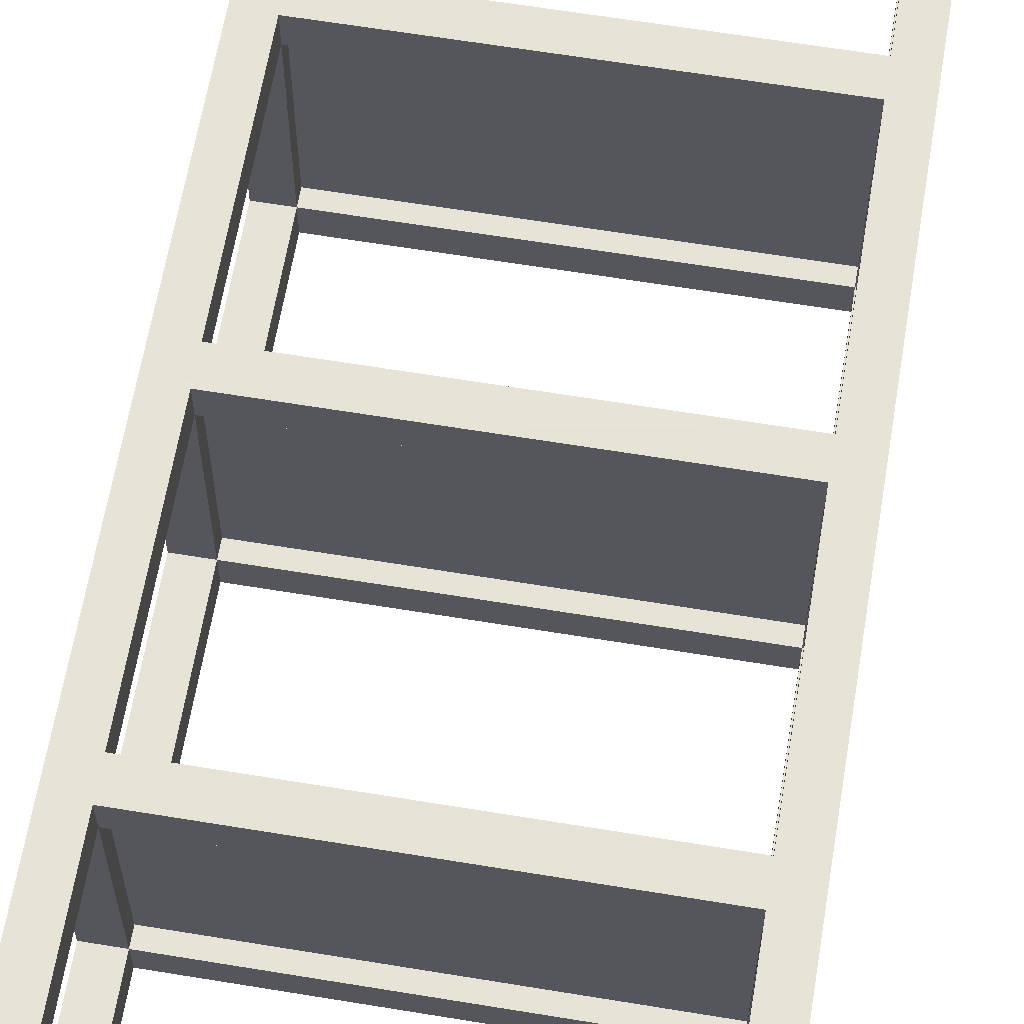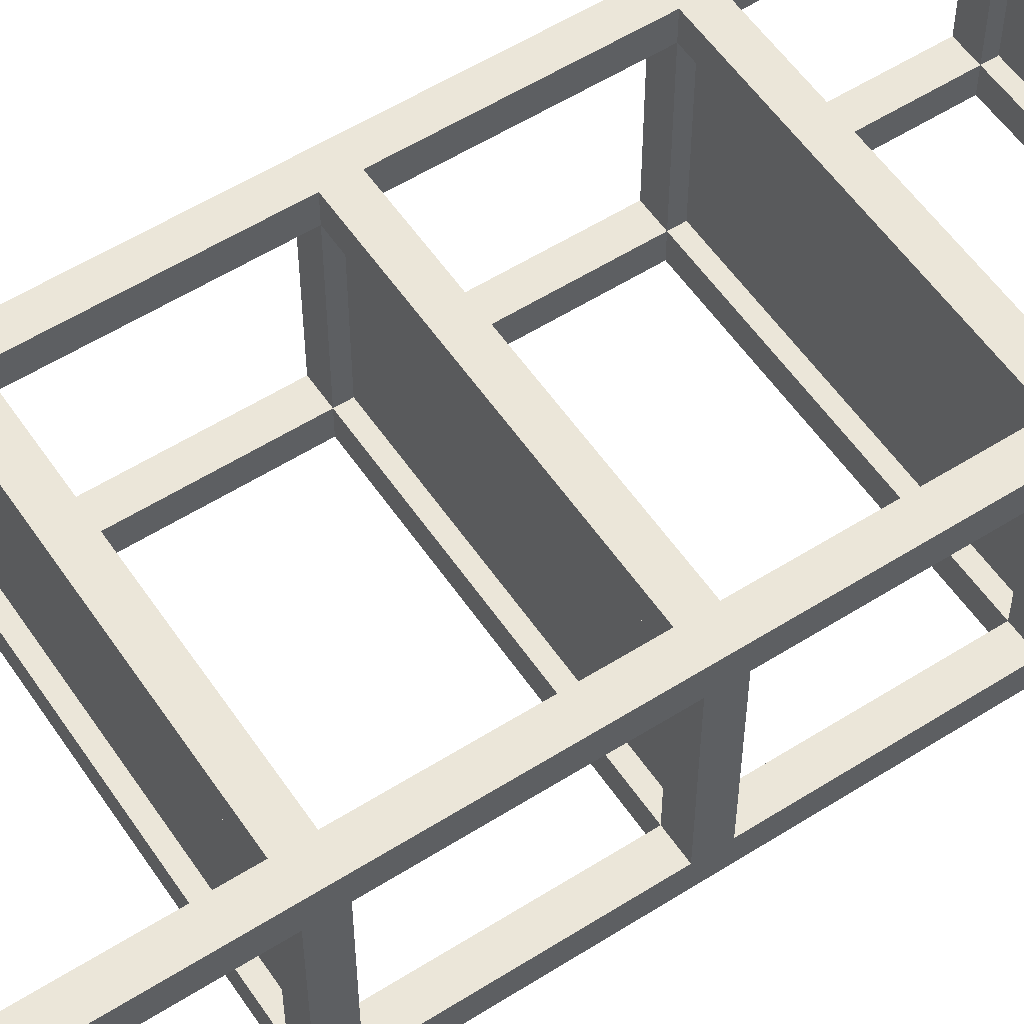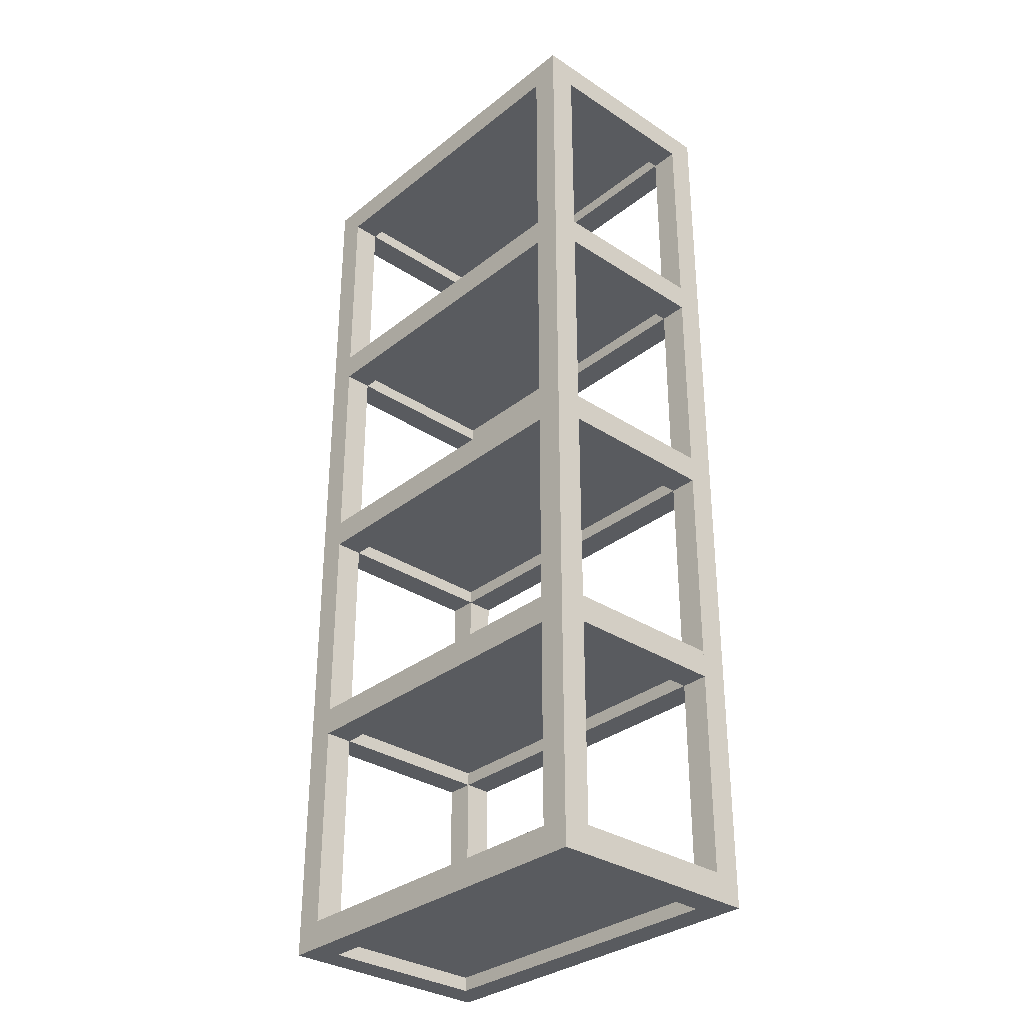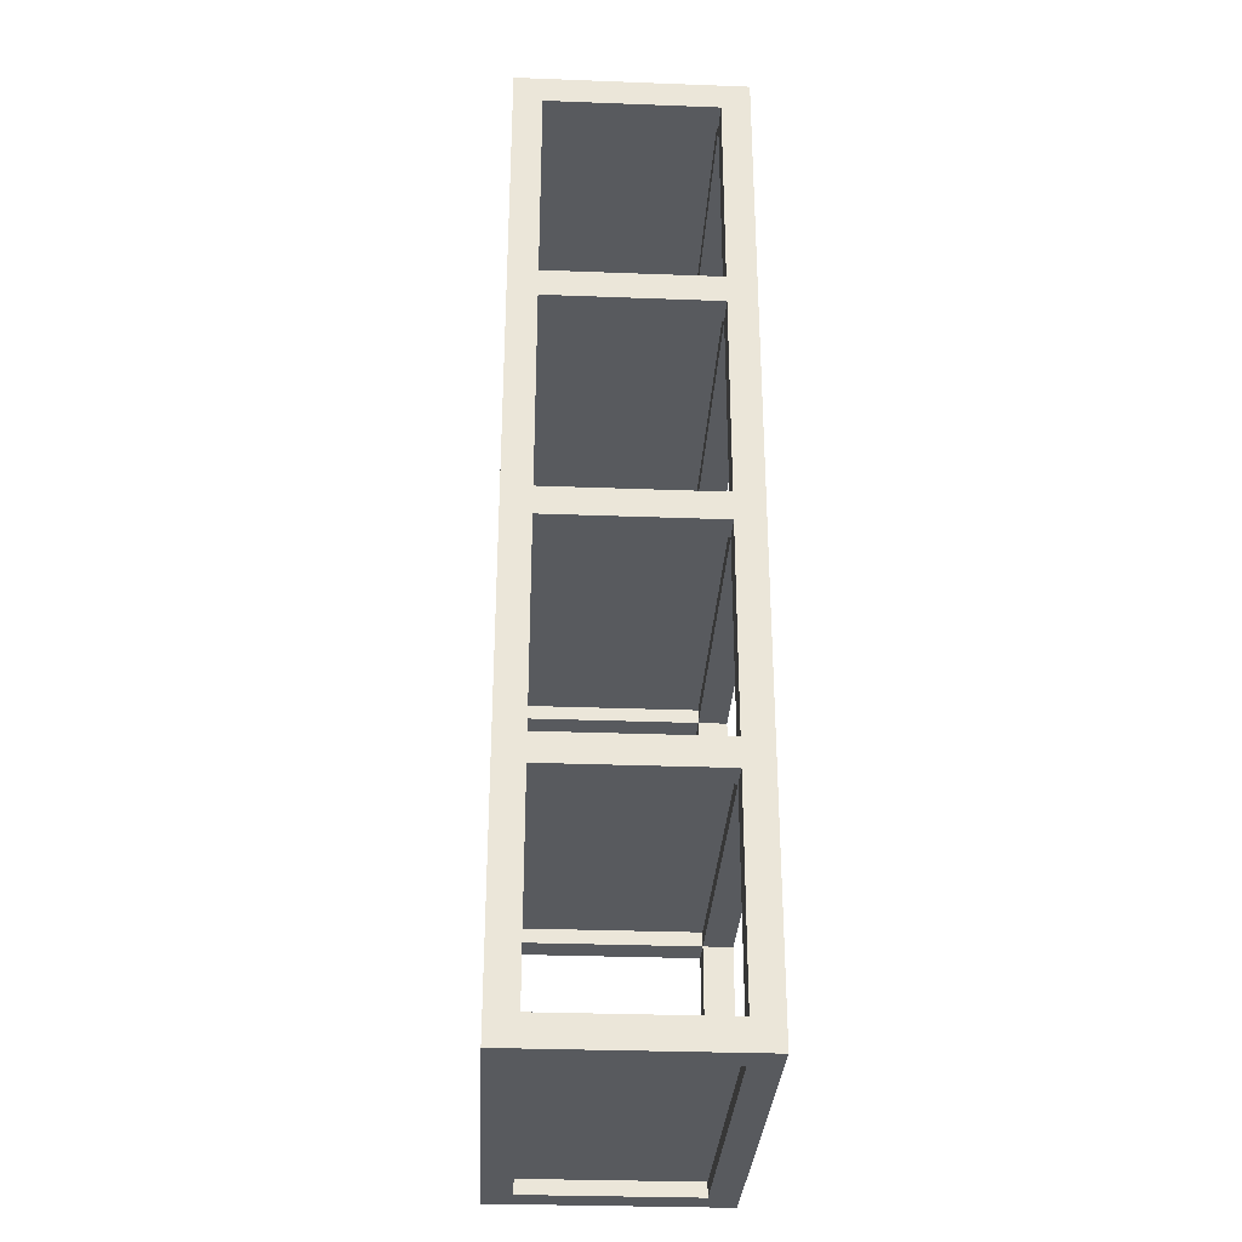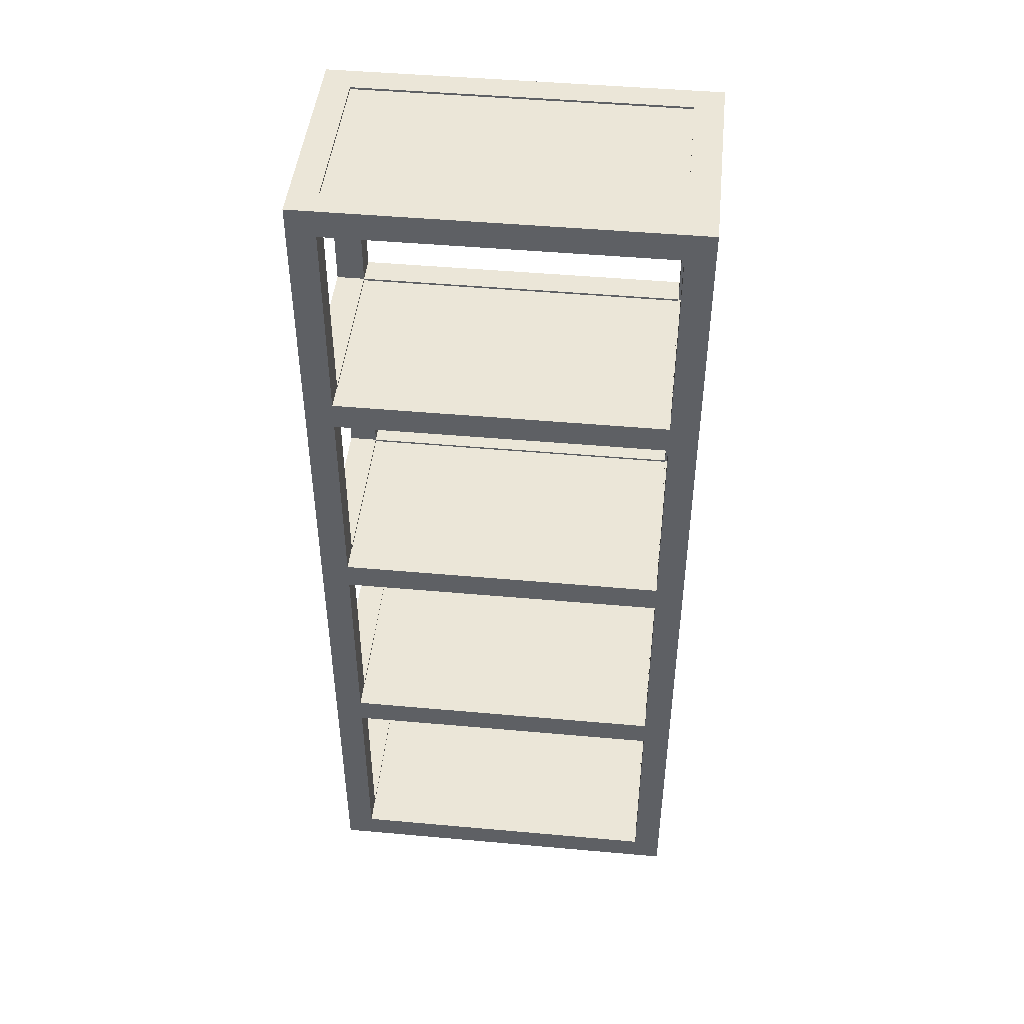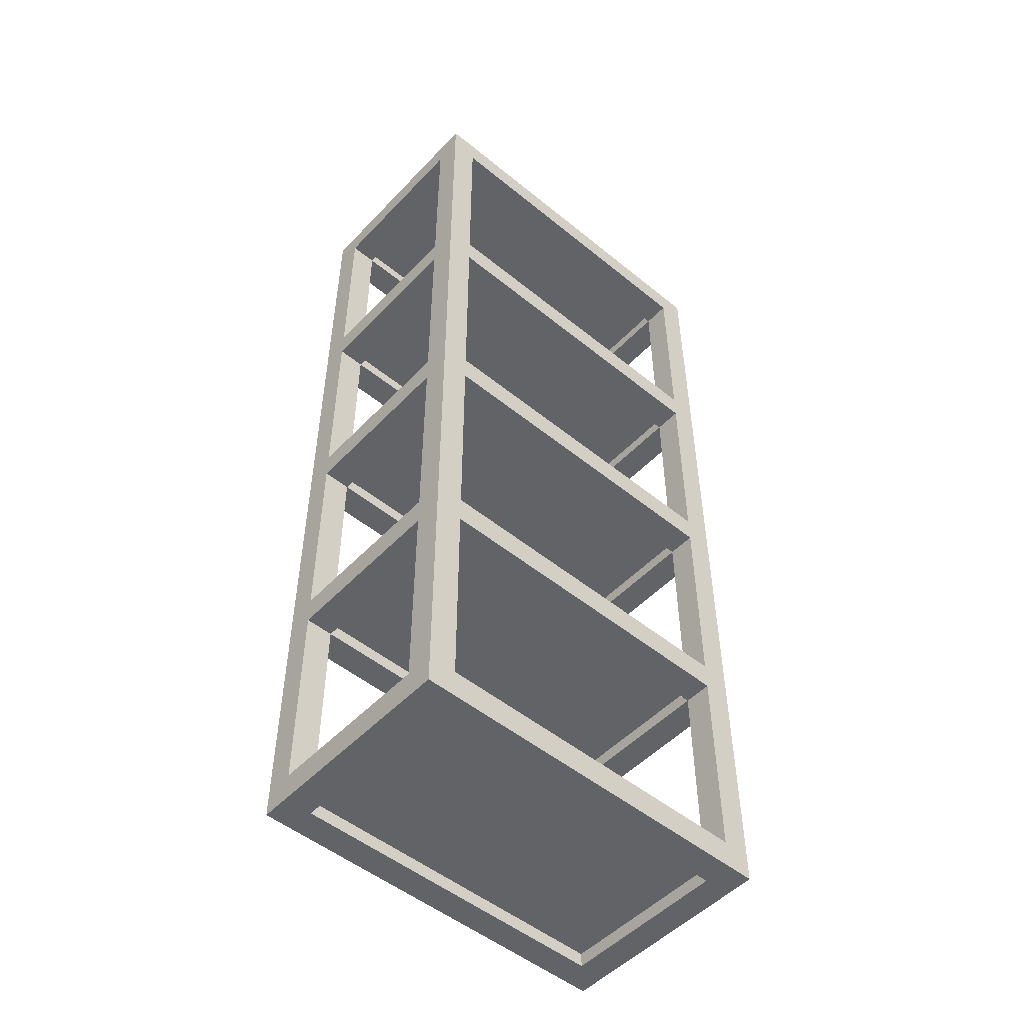
<metadata>
{"format":"obj","ext":"obj","renderer":"f3d","projection":"perspective","resolution":1024,"background":"white","views":[{"elev":62.8,"azim":9.5,"up":"+Z"},{"elev":55.8,"azim":56.4,"up":"+Z"},{"elev":-32.3,"azim":-132.4,"up":"+Y"},{"elev":-31.1,"azim":-93.1,"up":"+Y"},{"elev":46.1,"azim":-174.1,"up":"+Y"},{"elev":-50.9,"azim":138.4,"up":"+Y"}]}
</metadata>
<code>
g Mesh1 bookshelf_shelf_beam_x_b1 bookshelf1 Model
v 22.25 0 -14
v 1.75 0 -12.25
v 1.75 0 -14
f 1 2 3
v 22.25 0 -12.25
f 2 1 4
v 22.25 1.75 -12.25
f 1 5 4
v 22.25 1.75 -14
f 5 1 6
v 1.75 1.75 -14
f 1 7 6
f 7 1 3
f 2 7 3
v 1.75 1.75 -12.25
f 7 2 8
f 2 5 8
f 5 2 4
f 5 7 8
f 7 5 6
g Mesh2 bookshelf_shelf_beam_x_f1 bookshelf1 Model
v 22.25 1.75 -0
v 1.75 0 -0
v 22.25 0 -0
f 9 10 11
v 1.75 1.75 -0
f 10 9 12
v 1.75 1.75 -1.75
f 9 13 12
v 22.25 1.75 -1.75
f 13 9 14
v 22.25 0 -1.75
f 9 15 14
f 15 9 11
f 10 15 11
v 1.75 0 -1.75
f 15 10 16
f 10 13 16
f 13 10 12
f 13 15 16
f 15 13 14
g Mesh3 bookshelf_beam_y_l1 bookshelf1 Model
v 1.75 60 -1.75
v 0 58.25 -1.75
v 1.75 58.25 -1.75
f 17 18 19
v 0 60 -1.75
f 18 17 20
v 0 60 -12.25
f 17 21 20
v 1.75 60 -12.25
f 21 17 22
v 1.75 58.25 -12.25
f 17 23 22
f 23 17 19
f 18 23 19
v 0 58.25 -12.25
f 23 18 24
f 18 21 24
f 21 18 20
f 21 23 24
f 23 21 22
g Mesh4 bookshelf_beam_x_b1 bookshelf1 Model
v 22.25 58.25 -14
v 22.25 60 -12.25
v 22.25 58.25 -12.25
f 25 26 27
v 22.25 60 -14
f 26 25 28
v 1.75 60 -14
f 25 29 28
v 1.75 58.25 -14
f 29 25 30
v 1.75 58.25 -12.25
f 25 31 30
f 31 25 27
f 26 31 27
v 1.75 60 -12.25
f 31 26 32
f 26 29 32
f 29 26 28
f 29 31 32
f 31 29 30
g Mesh5 bookshelf_shelf_beam_y_l1 bookshelf1 Model
v 1.75 1.75 -1.75
v 0 1.75 -12.25
v 0 1.75 -1.75
f 33 34 35
v 1.75 1.75 -12.25
f 34 33 36
f 33 2 36
f 2 33 16
v 0 0 -1.75
f 33 37 16
f 37 33 35
f 34 37 35
v 0 0 -12.25
f 37 34 38
f 34 2 38
f 2 34 36
f 2 37 38
f 37 2 16
g Mesh6 bookshelf_leg_f_l1 bookshelf1 Model
v 0 0 -0
f 16 39 37
f 39 16 10
v 1.75 60 -0
f 16 40 10
f 40 16 17
f 16 20 17
f 20 16 37
f 39 20 37
v 0 60 -0
f 20 39 41
f 39 40 41
f 40 39 10
f 40 20 41
f 20 40 17
g Mesh7 bookshelf_shelf_beam_y_r1 bookshelf1 Model
f 5 15 14
f 15 5 4
v 24 0 -12.25
f 5 42 4
v 24 1.75 -12.25
f 42 5 43
v 24 1.75 -1.75
f 5 44 43
f 44 5 14
f 15 44 14
v 24 0 -1.75
f 44 15 45
f 15 42 45
f 42 15 4
f 42 44 45
f 44 42 43
g Mesh8 bookshelf_leg_f_r1 bookshelf1 Model
v 24 60 -0
v 22.25 60 -1.75
v 22.25 60 -0
f 46 47 48
v 24 60 -1.75
f 47 46 49
f 46 45 49
v 24 0 -0
f 45 46 50
f 46 11 50
f 11 46 48
f 47 11 48
f 11 47 15
f 47 45 15
f 45 47 49
f 45 11 15
f 11 45 50
g Mesh9 bookshelf_leg_b_l1 bookshelf1 Model
v 0 0 -14
f 3 38 51
f 38 3 2
f 3 32 2
f 32 3 29
v 0 60 -14
f 3 52 29
f 52 3 51
f 38 52 51
v 0 60 -12.25
f 52 38 53
f 38 32 53
f 32 38 2
f 32 52 53
f 52 32 29
g Mesh10 bookshelf_b_r1 bookshelf1 Model
v 24 60 -12.25
f 54 4 42
f 4 54 26
f 54 28 26
v 24 60 -14
f 28 54 55
v 24 0 -14
f 54 56 55
f 56 54 42
f 4 56 42
f 56 4 1
f 4 28 1
f 28 4 26
f 28 56 1
f 56 28 55
g Mesh11 bookshelf_beam_y_r1 bookshelf1 Model
v 22.25 58.25 -1.75
v 24 58.25 -1.75
f 49 57 58
f 57 49 47
f 49 26 47
f 26 49 54
v 24 58.25 -12.25
f 49 59 54
f 59 49 58
f 57 59 58
f 59 57 27
f 57 26 27
f 26 57 47
f 26 59 27
f 59 26 54
g Mesh12 bookshelf_beam_x_f1 bookshelf1 Model
v 1.75 58.25 -0
f 57 60 19
v 22.25 58.25 -0
f 60 57 61
f 57 48 61
f 48 57 47
f 57 17 47
f 17 57 19
f 60 17 19
f 17 60 40
f 60 48 40
f 48 60 61
f 48 17 40
f 17 48 47
g Mesh13 bookshelf_top_shelf1 bookshelf1 Model
v 1.75 59.88 -12.25
v 1.75 59.12 -1.75
v 1.75 59.88 -1.75
f 62 63 64
v 1.75 59.12 -12.25
f 63 62 65
v 22.25 59.12 -12.25
f 62 66 65
v 22.25 59.88 -12.25
f 66 62 67
f 64 67 62
v 22.25 59.88 -1.75
f 67 64 68
f 63 68 64
v 22.25 59.12 -1.75
f 68 63 69
f 63 66 69
f 66 63 65
f 66 68 69
f 68 66 67
g Mesh14 bookshelf_shelf1 bookshelf1 Model
v 1.75 1.625 -12.25
v 22.25 0.875 -12.25
v 1.75 0.875 -12.25
f 70 71 72
v 22.25 1.625 -12.25
f 71 70 73
v 22.25 1.625 -1.75
f 70 74 73
v 1.75 1.625 -1.75
f 74 70 75
v 1.75 0.875 -1.75
f 70 76 75
f 76 70 72
v 22.25 0.875 -1.75
f 72 77 76
f 77 72 71
f 71 74 77
f 74 71 73
f 74 76 77
f 76 74 75
g Mesh15 bookshelf_shelf_beam_x_b_copy_001 bookshelf1 Model
v 22.25 14.56 -14
v 1.75 14.56 -12.25
v 1.75 14.56 -14
f 78 79 80
v 22.25 14.56 -12.25
f 79 78 81
v 22.25 16.31 -12.25
f 78 82 81
v 22.25 16.31 -14
f 82 78 83
v 1.75 16.31 -14
f 78 84 83
f 84 78 80
f 79 84 80
v 1.75 16.31 -12.25
f 84 79 85
f 79 82 85
f 82 79 81
f 82 84 85
f 84 82 83
g Mesh16 bookshelf_shelf_beam_x_f_copy_001 bookshelf1 Model
v 22.25 16.31 -0
v 1.75 14.56 -0
v 22.25 14.56 -0
f 86 87 88
v 1.75 16.31 -0
f 87 86 89
v 1.75 16.31 -1.75
f 86 90 89
v 22.25 16.31 -1.75
f 90 86 91
v 22.25 14.56 -1.75
f 86 92 91
f 92 86 88
f 87 92 88
v 1.75 14.56 -1.75
f 92 87 93
f 87 90 93
f 90 87 89
f 90 92 93
f 92 90 91
g Mesh17 bookshelf_shelf_beam_y_l_copy_001 bookshelf1 Model
v 0 16.31 -12.25
v 0 16.31 -1.75
f 90 94 95
f 94 90 85
f 90 79 85
f 79 90 93
v 0 14.56 -1.75
f 90 96 93
f 96 90 95
f 94 96 95
v 0 14.56 -12.25
f 96 94 97
f 94 79 97
f 79 94 85
f 79 96 97
f 96 79 93
g Mesh18 bookshelf_shelf_beam_y_r_copy_001 bookshelf1 Model
f 82 92 91
f 92 82 81
v 24 14.56 -12.25
f 82 98 81
v 24 16.31 -12.25
f 98 82 99
v 24 16.31 -1.75
f 82 100 99
f 100 82 91
f 92 100 91
v 24 14.56 -1.75
f 100 92 101
f 92 98 101
f 98 92 81
f 98 100 101
f 100 98 99
g Mesh19 bookshelf_shelf_copy_001 bookshelf1 Model
v 1.75 16.19 -12.25
v 22.25 15.44 -12.25
v 1.75 15.44 -12.25
f 102 103 104
v 22.25 16.19 -12.25
f 103 102 105
v 22.25 16.19 -1.75
f 102 106 105
v 1.75 16.19 -1.75
f 106 102 107
v 1.75 15.44 -1.75
f 102 108 107
f 108 102 104
v 22.25 15.44 -1.75
f 104 109 108
f 109 104 103
f 103 106 109
f 106 103 105
f 106 108 109
f 108 106 107
g Mesh20 bookshelf_shelf_beam_x_b_copy_002 bookshelf1 Model
v 22.25 29.12 -14
v 1.75 29.12 -12.25
v 1.75 29.12 -14
f 110 111 112
v 22.25 29.12 -12.25
f 111 110 113
v 22.25 30.88 -12.25
f 110 114 113
v 22.25 30.88 -14
f 114 110 115
v 1.75 30.88 -14
f 110 116 115
f 116 110 112
f 111 116 112
v 1.75 30.88 -12.25
f 116 111 117
f 111 114 117
f 114 111 113
f 114 116 117
f 116 114 115
g Mesh21 bookshelf_shelf_beam_x_f_copy_002 bookshelf1 Model
v 22.25 30.88 -0
v 1.75 29.12 -0
v 22.25 29.12 -0
f 118 119 120
v 1.75 30.88 -0
f 119 118 121
v 1.75 30.88 -1.75
f 118 122 121
v 22.25 30.88 -1.75
f 122 118 123
v 22.25 29.12 -1.75
f 118 124 123
f 124 118 120
f 119 124 120
v 1.75 29.12 -1.75
f 124 119 125
f 119 122 125
f 122 119 121
f 122 124 125
f 124 122 123
g Mesh22 bookshelf_shelf_beam_y_l_copy_002 bookshelf1 Model
v 0 30.88 -12.25
v 0 30.88 -1.75
f 122 126 127
f 126 122 117
f 122 111 117
f 111 122 125
v 0 29.12 -1.75
f 122 128 125
f 128 122 127
f 126 128 127
v 0 29.12 -12.25
f 128 126 129
f 126 111 129
f 111 126 117
f 111 128 129
f 128 111 125
g Mesh23 bookshelf_shelf_beam_y_r_copy_002 bookshelf1 Model
f 114 124 123
f 124 114 113
v 24 29.12 -12.25
f 114 130 113
v 24 30.88 -12.25
f 130 114 131
v 24 30.88 -1.75
f 114 132 131
f 132 114 123
f 124 132 123
v 24 29.12 -1.75
f 132 124 133
f 124 130 133
f 130 124 113
f 130 132 133
f 132 130 131
g Mesh24 bookshelf_shelf_copy_002 bookshelf1 Model
v 1.75 30.75 -12.25
v 22.25 30 -12.25
v 1.75 30 -12.25
f 134 135 136
v 22.25 30.75 -12.25
f 135 134 137
v 22.25 30.75 -1.75
f 134 138 137
v 1.75 30.75 -1.75
f 138 134 139
v 1.75 30 -1.75
f 134 140 139
f 140 134 136
v 22.25 30 -1.75
f 136 141 140
f 141 136 135
f 135 138 141
f 138 135 137
f 138 140 141
f 140 138 139
g Mesh25 bookshelf_shelf_beam_x_b_copy_003 bookshelf1 Model
v 22.25 43.69 -14
v 1.75 43.69 -12.25
v 1.75 43.69 -14
f 142 143 144
v 22.25 43.69 -12.25
f 143 142 145
v 22.25 45.44 -12.25
f 142 146 145
v 22.25 45.44 -14
f 146 142 147
v 1.75 45.44 -14
f 142 148 147
f 148 142 144
f 143 148 144
v 1.75 45.44 -12.25
f 148 143 149
f 143 146 149
f 146 143 145
f 146 148 149
f 148 146 147
g Mesh26 bookshelf_shelf_beam_x_f_copy_003 bookshelf1 Model
v 22.25 45.44 -0
v 1.75 43.69 -0
v 22.25 43.69 -0
f 150 151 152
v 1.75 45.44 -0
f 151 150 153
v 1.75 45.44 -1.75
f 150 154 153
v 22.25 45.44 -1.75
f 154 150 155
v 22.25 43.69 -1.75
f 150 156 155
f 156 150 152
f 151 156 152
v 1.75 43.69 -1.75
f 156 151 157
f 151 154 157
f 154 151 153
f 154 156 157
f 156 154 155
g Mesh27 bookshelf_shelf_beam_y_l_copy_003 bookshelf1 Model
v 0 45.44 -12.25
v 0 45.44 -1.75
f 154 158 159
f 158 154 149
f 154 143 149
f 143 154 157
v 0 43.69 -1.75
f 154 160 157
f 160 154 159
f 158 160 159
v 0 43.69 -12.25
f 160 158 161
f 158 143 161
f 143 158 149
f 143 160 161
f 160 143 157
g Mesh28 bookshelf_shelf_beam_y_r_copy_003 bookshelf1 Model
f 146 156 155
f 156 146 145
v 24 43.69 -12.25
f 146 162 145
v 24 45.44 -12.25
f 162 146 163
v 24 45.44 -1.75
f 146 164 163
f 164 146 155
f 156 164 155
v 24 43.69 -1.75
f 164 156 165
f 156 162 165
f 162 156 145
f 162 164 165
f 164 162 163
g Mesh29 bookshelf_shelf_copy_003 bookshelf1 Model
v 1.75 45.31 -12.25
v 22.25 44.56 -12.25
v 1.75 44.56 -12.25
f 166 167 168
v 22.25 45.31 -12.25
f 167 166 169
v 22.25 45.31 -1.75
f 166 170 169
v 1.75 45.31 -1.75
f 170 166 171
v 1.75 44.56 -1.75
f 166 172 171
f 172 166 168
v 22.25 44.56 -1.75
f 168 173 172
f 173 168 167
f 167 170 173
f 170 167 169
f 170 172 173
f 172 170 171

</code>
